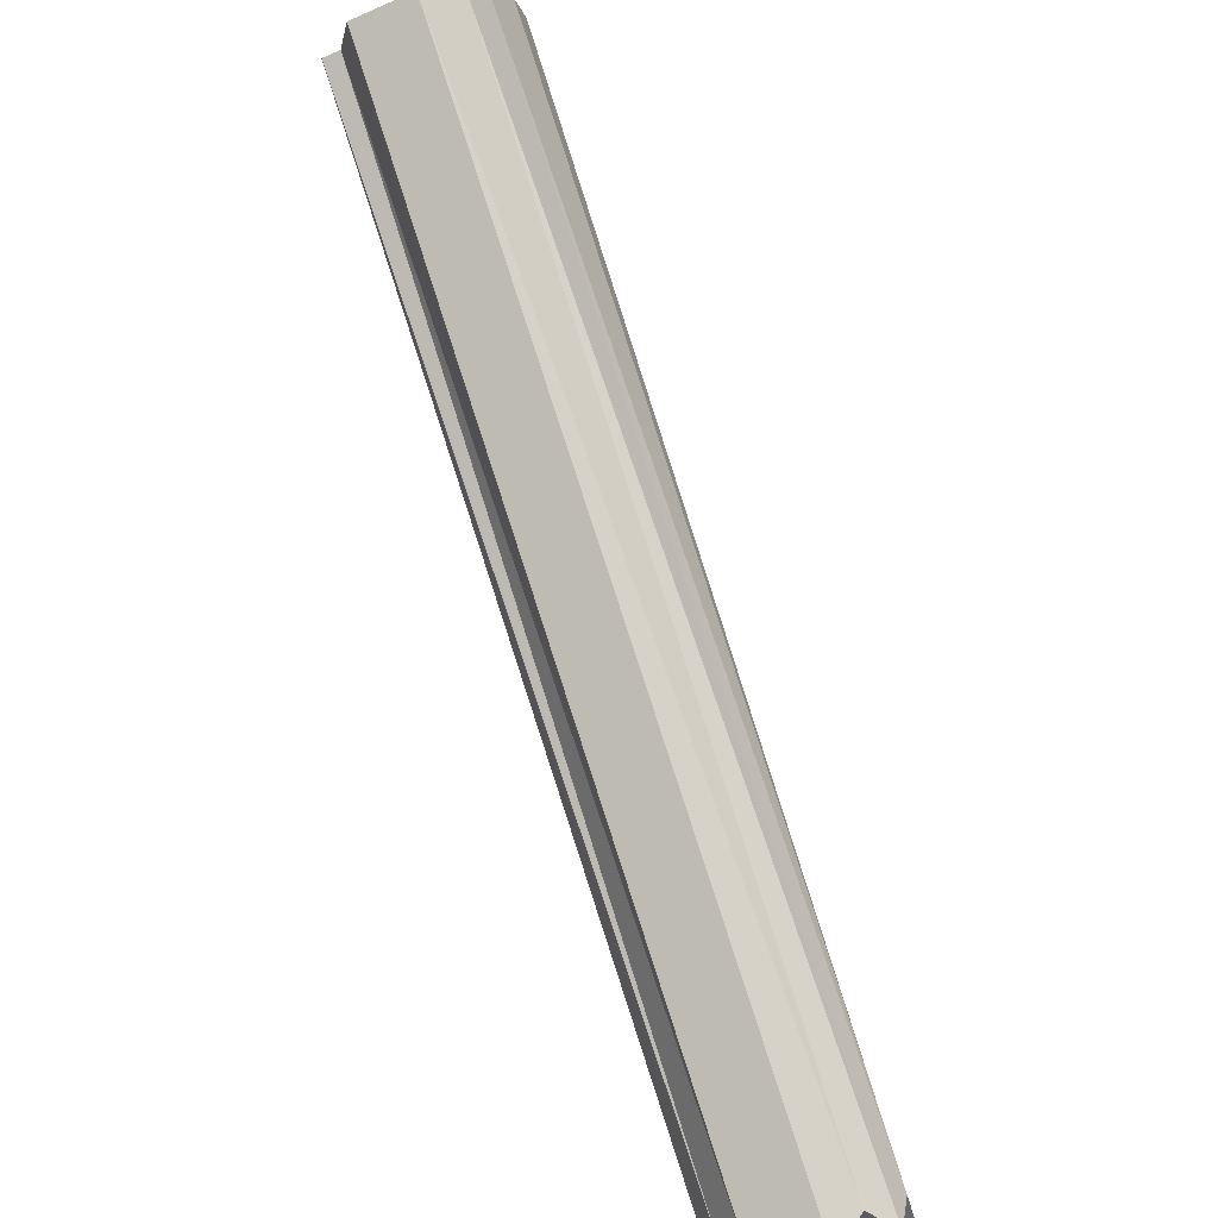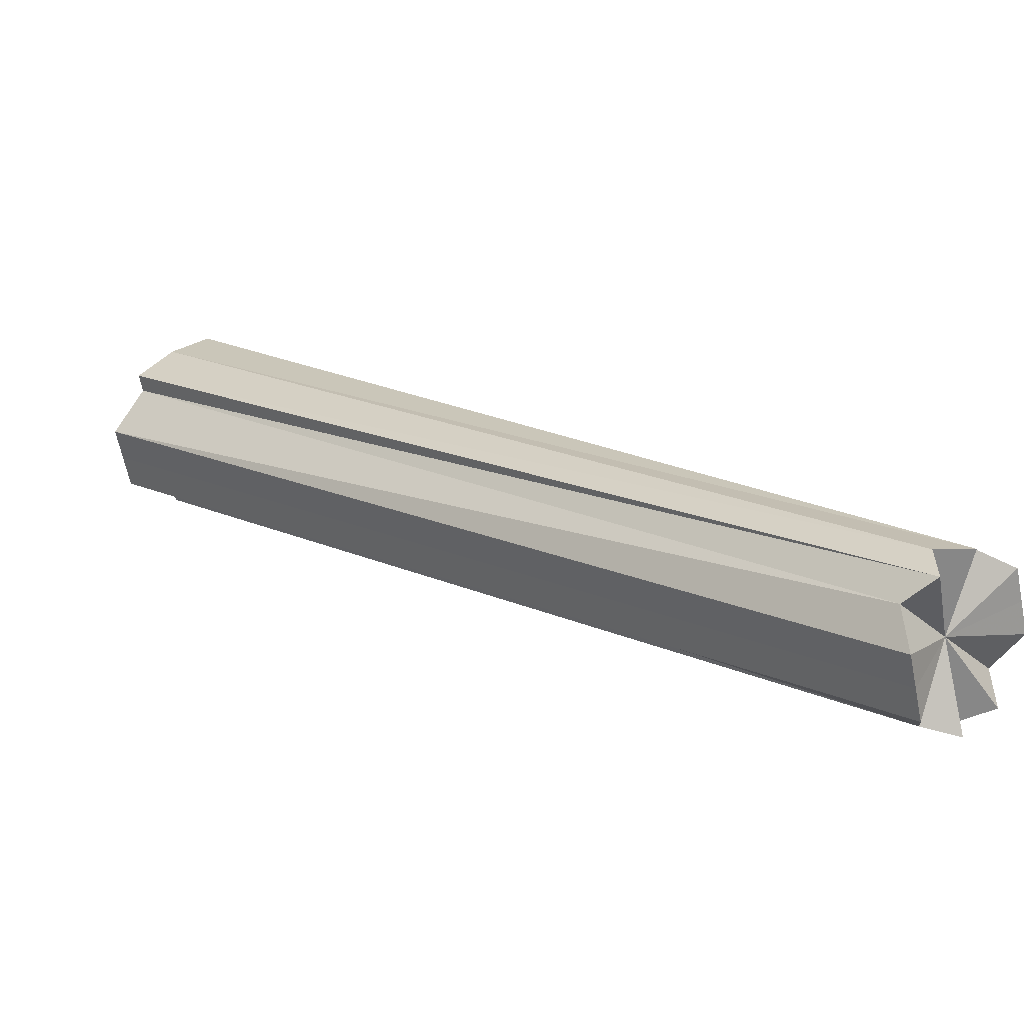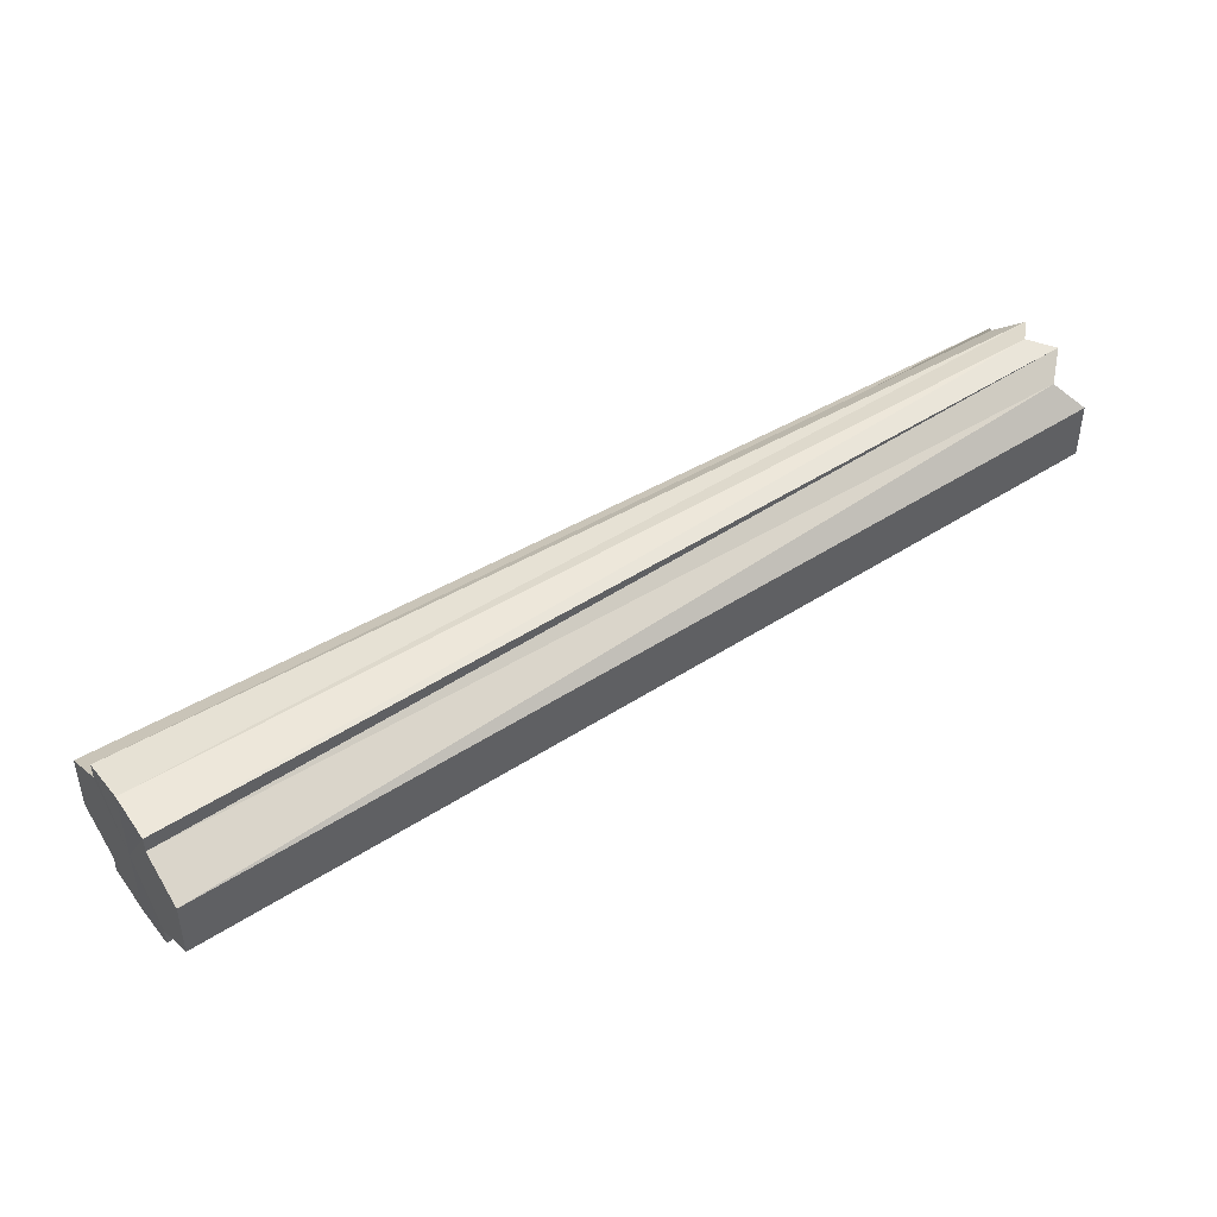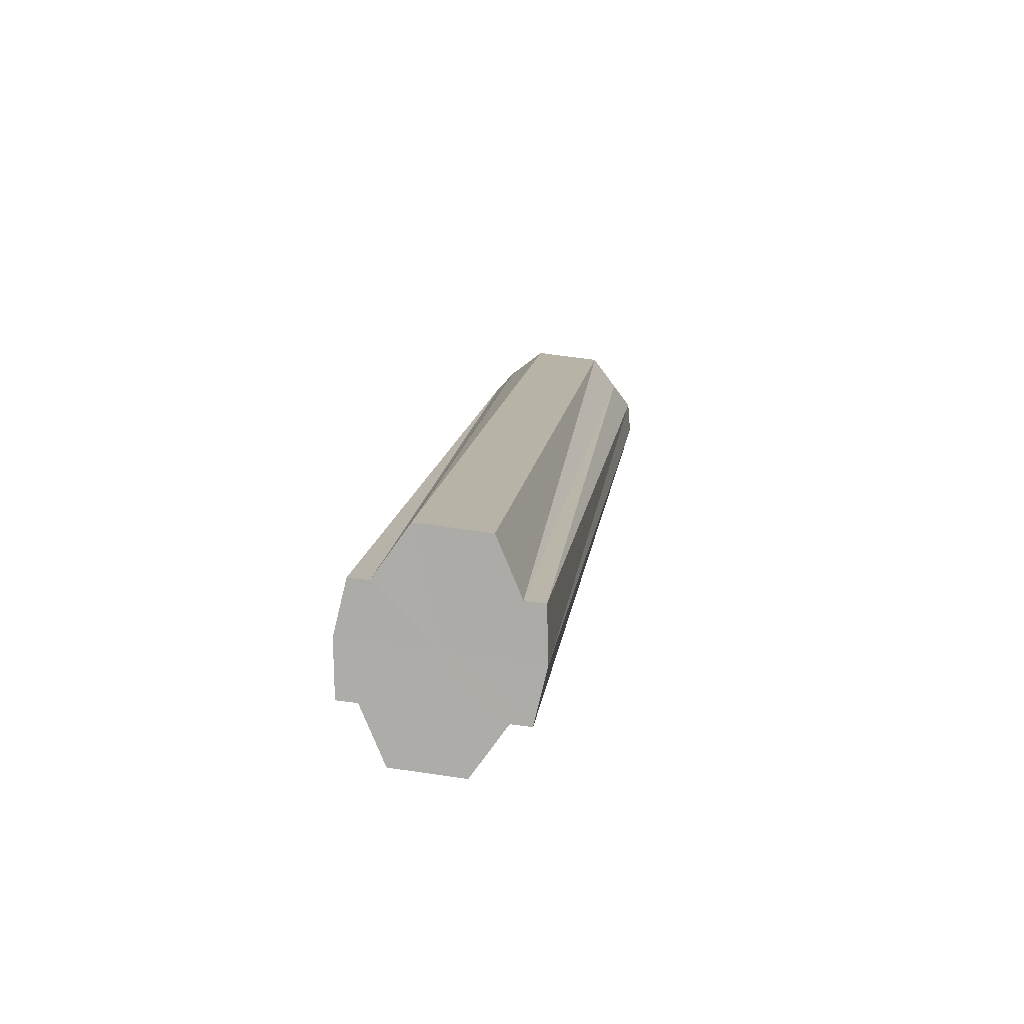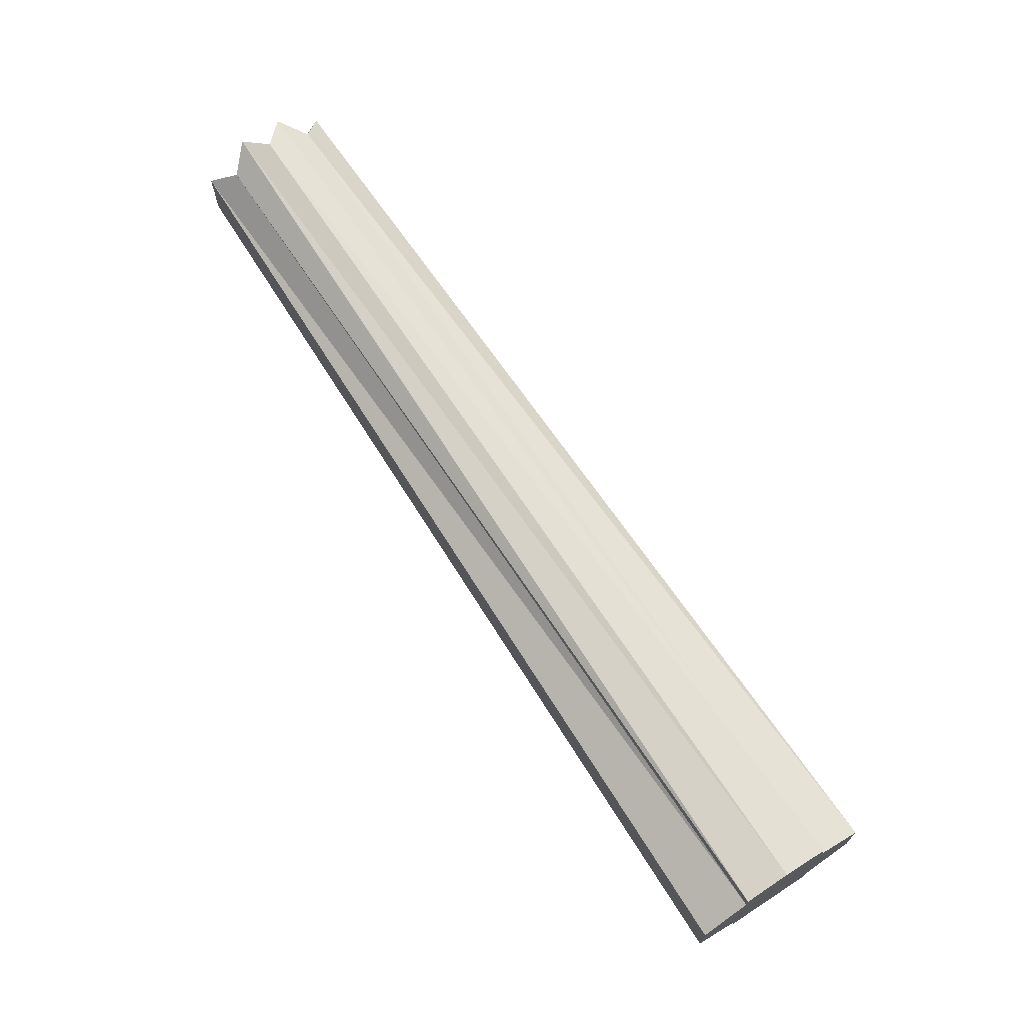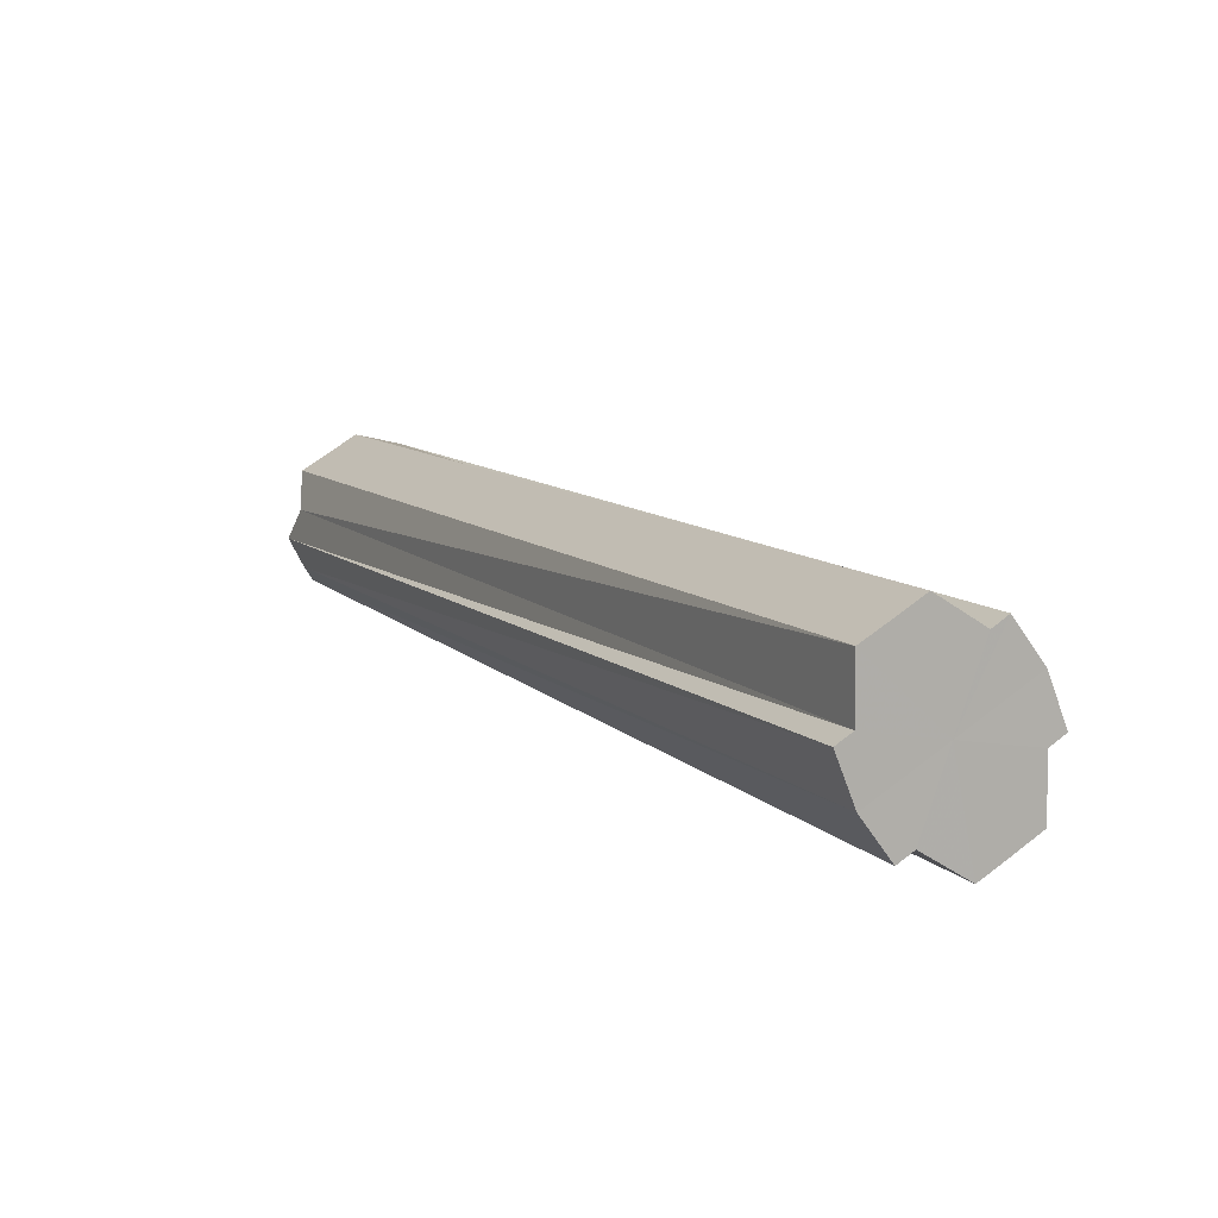
<metadata>
{"format":"obj","ext":"obj","renderer":"f3d","projection":"perspective","resolution":1024,"background":"white","views":[{"elev":-52.6,"azim":-64.7,"up":"+Y"},{"elev":-62.6,"azim":11.5,"up":"+Y"},{"elev":48.0,"azim":-79.7,"up":"+Z"},{"elev":57.4,"azim":-81.3,"up":"+Y"},{"elev":70.6,"azim":-168.6,"up":"+Z"},{"elev":62.8,"azim":-128.6,"up":"+Y"}]}
</metadata>
<code>
o 11128
v 2234 1871 8.924
v 2234 1871 8.933
v 2234 1871 8.924
v 2234 1871 8.941
v 2234 1871 8.933
v 2234 1871 8.915
v 2234 1871 8.915
v 2234 1871 8.946
v 2234 1871 8.941
v 2234 1871 8.907
v 2234 1871 8.907
v 2234 1871 8.948
v 2234 1871 8.946
v 2234 1871 8.902
v 2234 1871 8.902
v 2234 1871 8.946
v 2234 1871 8.948
v 2234 1871 8.9
v 2234 1871 8.9
v 2234 1871 8.941
v 2234 1871 8.946
v 2234 1871 8.902
v 2234 1871 8.902
v 2234 1871 8.933
v 2234 1871 8.941
v 2234 1871 8.907
v 2234 1871 8.907
v 2234 1871 8.924
v 2234 1871 8.933
v 2234 1871 8.915
v 2234 1871 8.915
v 2234 1871 8.924
v 2234 1871 8.924
v 2234 1871 8.933
v 2234 1871 8.933
v 2234 1871 8.941
v 2234 1871 8.941
v 2234 1871 8.915
v 2234 1871 8.924
v 2234 1871 8.907
v 2234 1871 8.915
v 2234 1871 8.946
v 2234 1871 8.946
v 2234 1871 8.902
v 2234 1871 8.907
v 2234 1871 8.9
v 2234 1871 8.902
v 2234 1871 8.948
v 2234 1871 8.948
v 2234 1871 8.902
v 2234 1871 8.9
v 2234 1871 8.907
v 2234 1871 8.902
v 2234 1871 8.946
v 2234 1871 8.946
v 2234 1871 8.915
v 2234 1871 8.907
v 2234 1871 8.924
v 2234 1871 8.915
v 2234 1871 8.941
v 2234 1871 8.941
v 2234 1871 8.933
v 2234 1871 8.924
v 2234 1871 8.933
v 2234 1871 8.924
v 2234 1871 8.933
v 2234 1871 8.924
v 2234 1871 8.941
v 2234 1871 8.915
v 2234 1871 8.946
v 2234 1871 8.924
v 2234 1871 8.948
v 2234 1871 8.907
v 2234 1871 8.9
v 2234 1871 8.902
v 2234 1871 8.902
v 2234 1871 8.924
v 2234 1871 8.9
v 2234 1871 8.907
v 2234 1871 8.946
v 2234 1871 8.948
v 2234 1871 8.941
v 2234 1871 8.915
v 2234 1871 8.933
v 2234 1871 8.924
v 2234 1871 8.924
v 2234 1871 8.924
v 2234 1871 8.933
v 2234 1871 8.915
v 2234 1871 8.941
v 2234 1871 8.907
v 2234 1871 8.946
v 2234 1871 8.902
v 2234 1871 8.948
v 2234 1871 8.9
v 2234 1871 8.946
v 2234 1871 8.902
v 2234 1871 8.941
v 2234 1871 8.907
v 2234 1871 8.933
v 2234 1871 8.915
v 2234 1871 8.924
f 1 2 3
f 2 4 5
f 6 1 7
f 4 8 9
f 10 6 11
f 8 12 13
f 14 10 15
f 12 16 17
f 18 14 19
f 16 20 21
f 22 18 23
f 20 24 25
f 26 22 27
f 24 28 29
f 30 26 31
f 28 30 32
f 33 34 35
f 35 36 37
f 38 39 33
f 40 41 38
f 37 42 43
f 44 45 40
f 46 47 44
f 43 48 49
f 50 51 46
f 52 53 50
f 49 54 55
f 56 57 52
f 58 59 56
f 55 60 61
f 62 63 58
f 61 64 62
f 65 66 67
f 65 68 66
f 65 67 69
f 65 70 68
f 71 72 70
f 65 69 73
f 71 74 75
f 65 73 76
f 77 76 78
f 65 75 79
f 77 80 81
f 65 82 80
f 65 79 83
f 65 84 82
f 65 83 85
f 65 85 84
f 86 87 88
f 86 89 87
f 86 88 90
f 86 91 89
f 86 90 92
f 86 93 91
f 86 92 94
f 86 95 93
f 86 94 96
f 86 97 95
f 86 96 98
f 86 99 97
f 86 98 100
f 86 101 99
f 86 100 102
f 86 102 101

</code>
